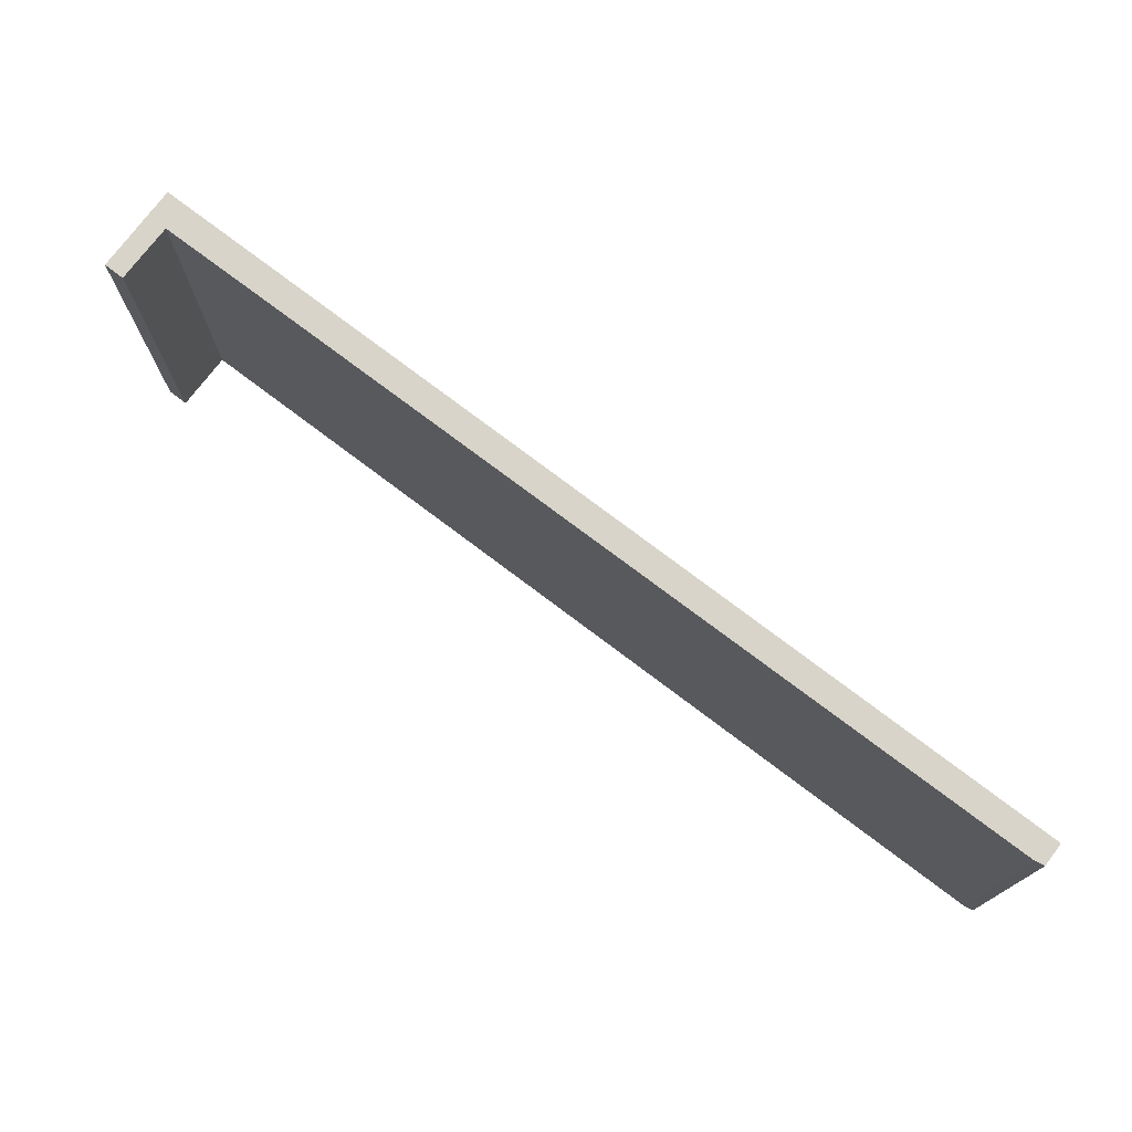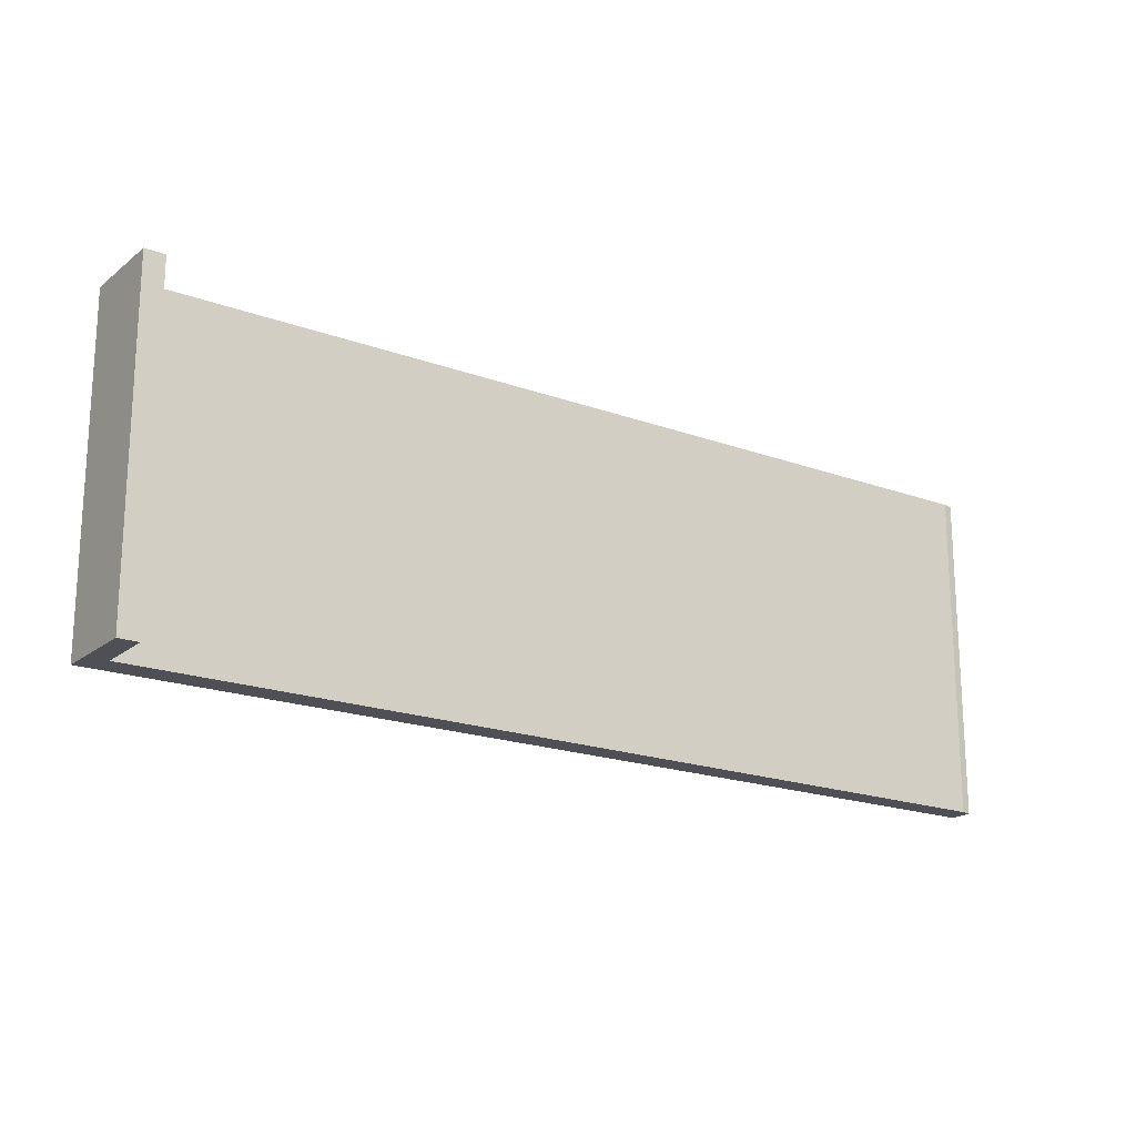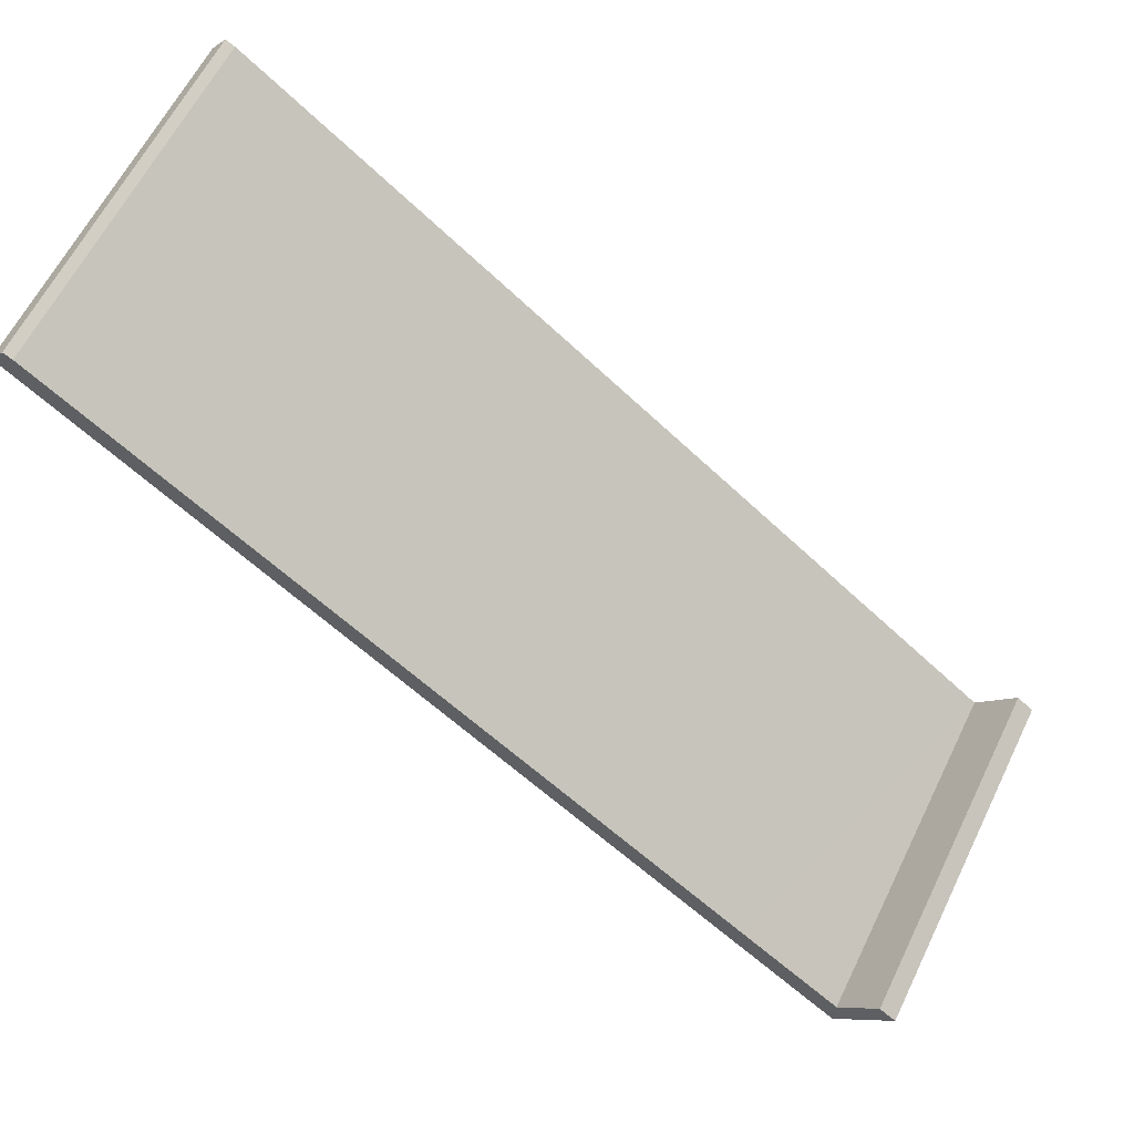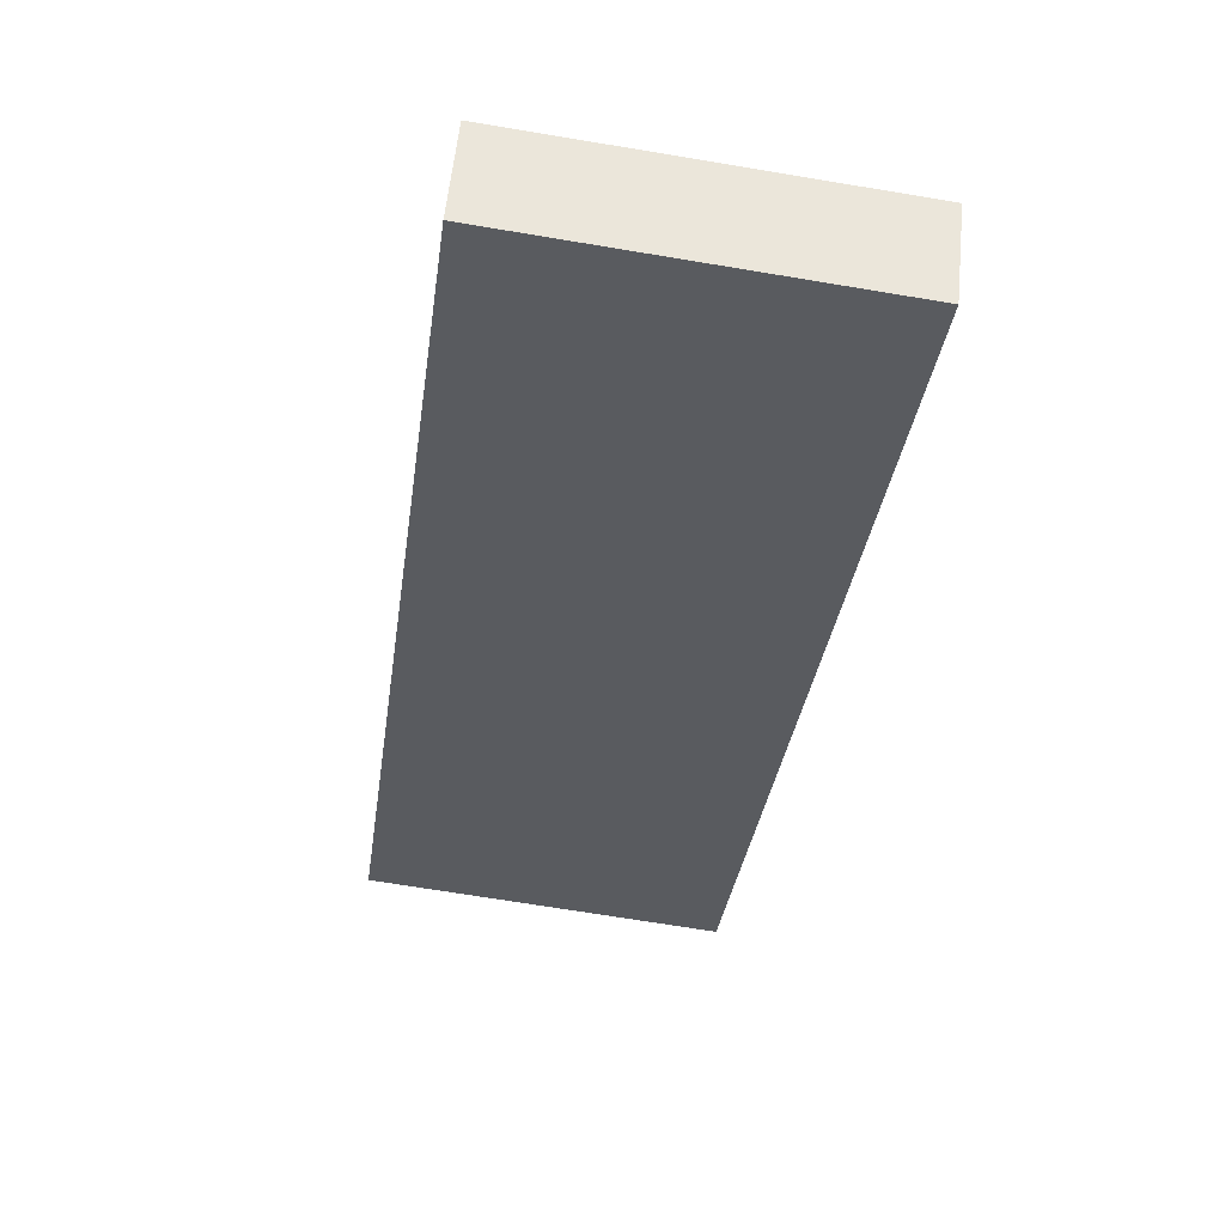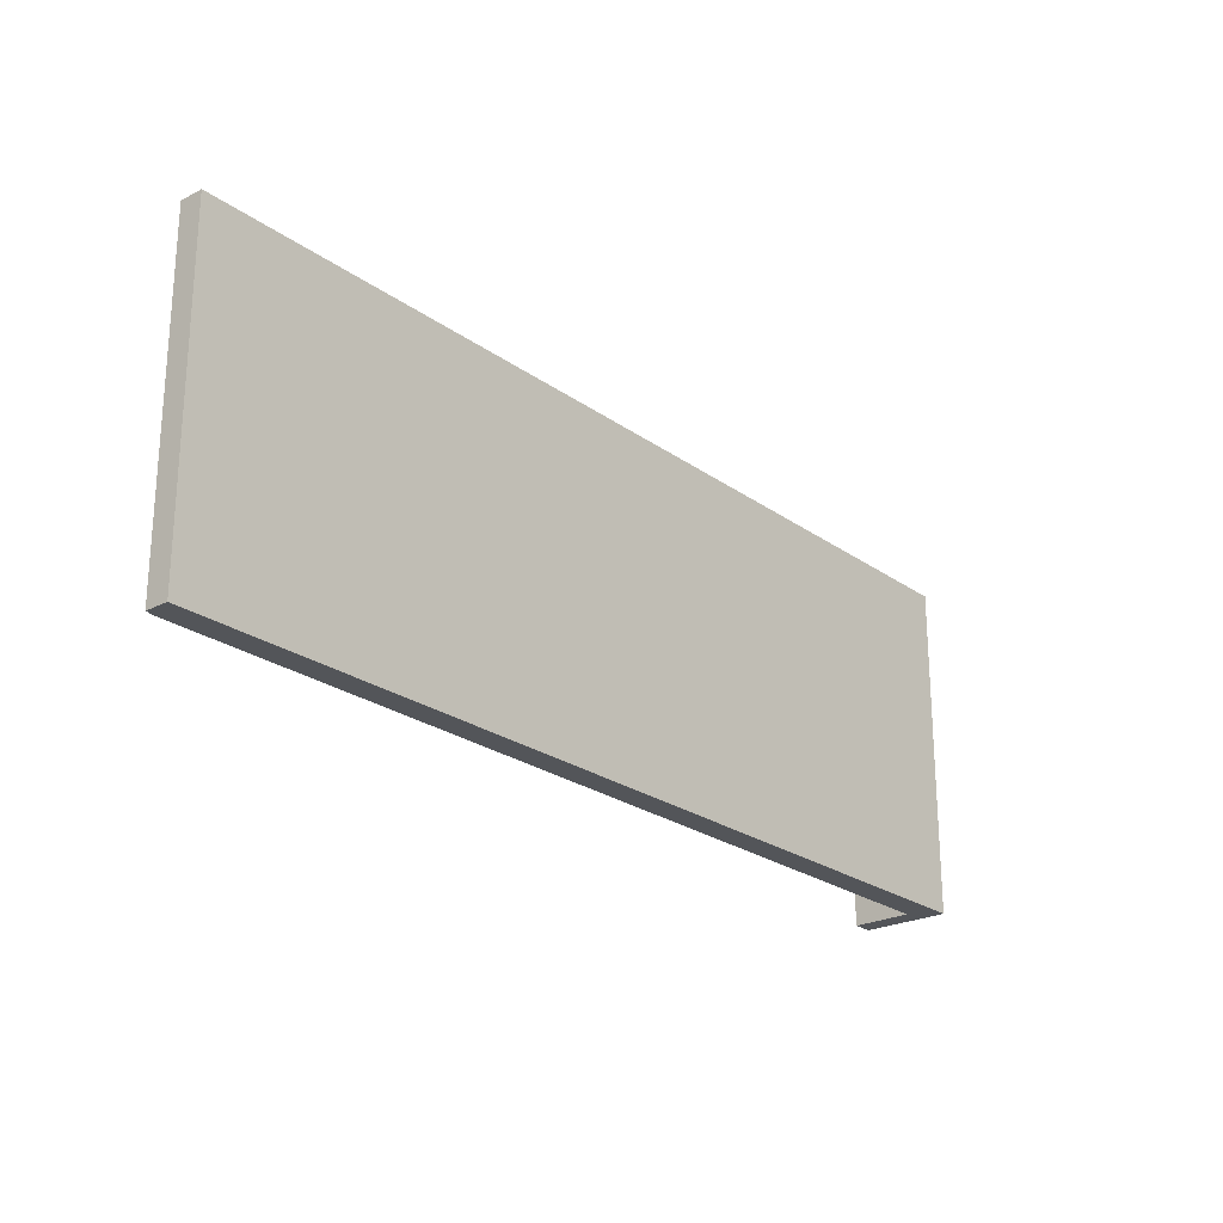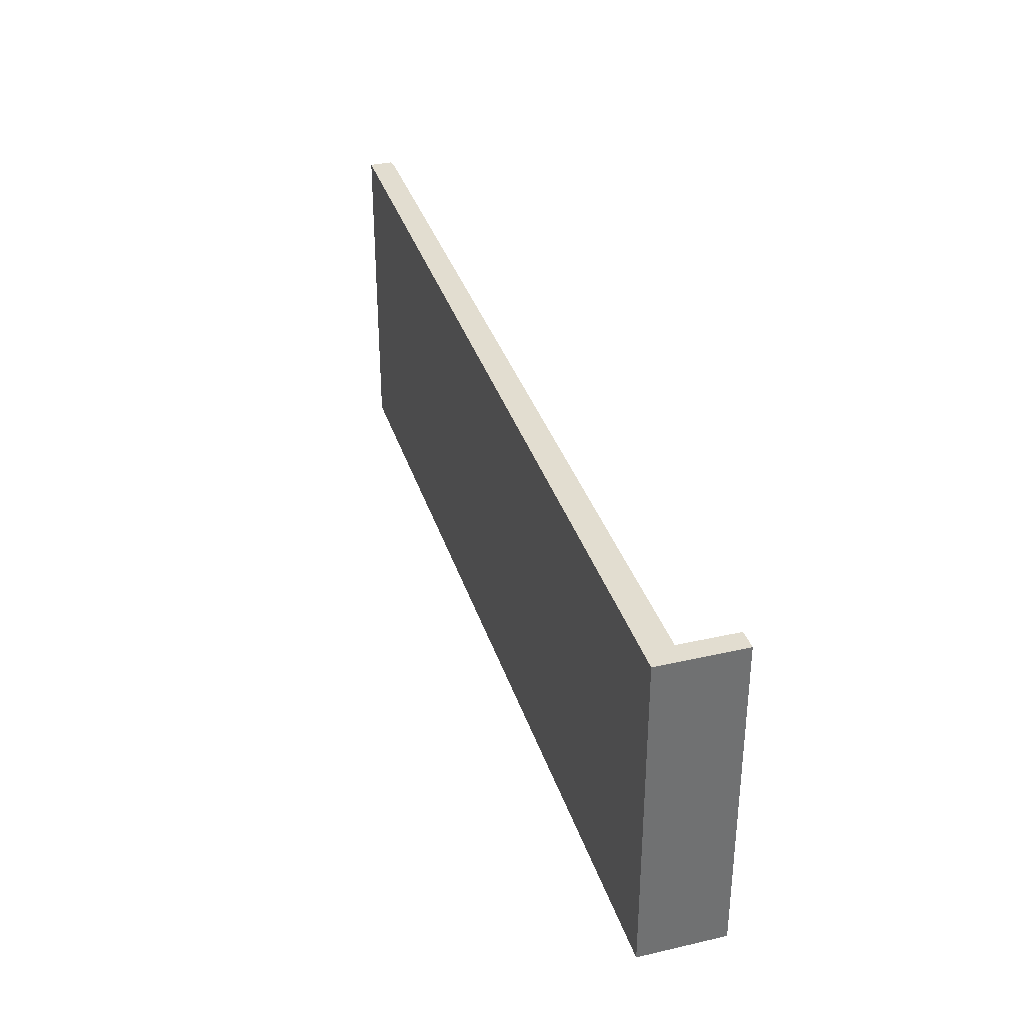
<metadata>
{"format":"obj","ext":"obj","renderer":"f3d","projection":"perspective","resolution":1024,"background":"white","views":[{"elev":75.0,"azim":-0.6,"up":"+Y"},{"elev":-19.4,"azim":-72.2,"up":"+Y"},{"elev":62.3,"azim":-153.8,"up":"+Z"},{"elev":-70.2,"azim":-99.4,"up":"+Z"},{"elev":-24.0,"azim":92.5,"up":"+Y"},{"elev":35.2,"azim":-144.6,"up":"+Y"}]}
</metadata>
<code>
v  0 5.166 3.163e-16
v  0.25 5.166 0.193
v  0.552 5.166 -0.723
v  0.811 5.166 -0.528
v  0.817 5.166 -1.069
v  2.729 5.166 0.421
v  2.273 5.166 0.6
v  12.15 5.166 8.252
v  12.5 5.166 8.035
v  12.28 5.166 8.32
v  0 0 0
v  0.25 -1.182e-17 0.193
v  0.811 3.233e-17 -0.528
v  12.15 -5.053e-16 8.252
v  2.273 -3.674e-17 0.6
v  12.28 -5.095e-16 8.32
v  12.5 -4.92e-16 8.035
v  2.729 -2.578e-17 0.421
v  0.817 6.546e-17 -1.069
v  0.552 4.427e-17 -0.723
g defaultobject
f 1 2 3
f 4 3 2
f 5 3 4
f 6 5 4
f 7 6 4
f 8 6 7
f 9 6 8
f 10 9 8
f 11 2 1
f 2 11 12
f 13 7 4
f 7 13 8
f 8 13 14
f 14 13 15
f 14 10 8
f 10 14 16
f 12 4 2
f 4 12 13
f 16 9 10
f 9 16 17
f 17 6 9
f 6 17 18
f 6 18 5
f 5 18 19
f 3 11 1
f 11 3 5
f 11 5 20
f 20 5 19
f 16 18 17
f 18 16 14
f 18 14 15
f 18 15 19
f 19 15 13
f 19 13 12
f 19 12 11
f 19 11 20

</code>
